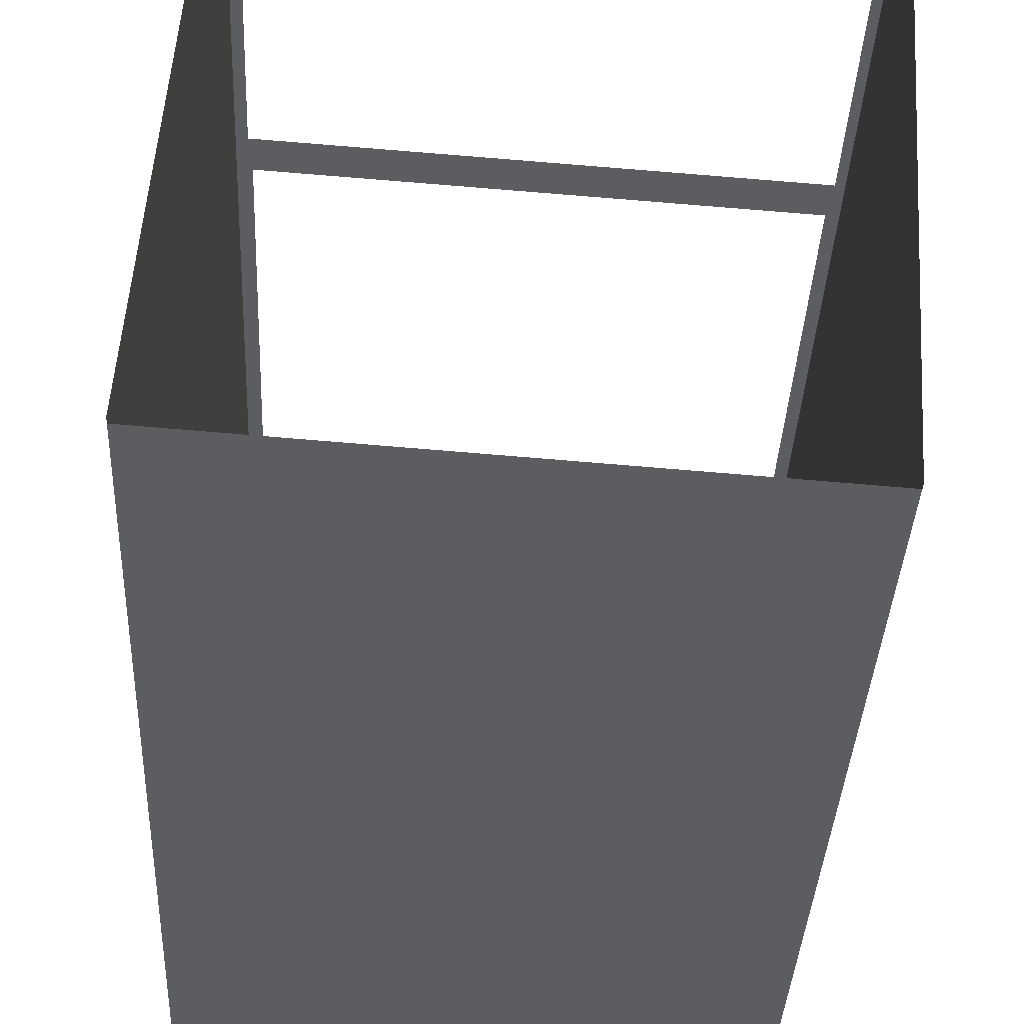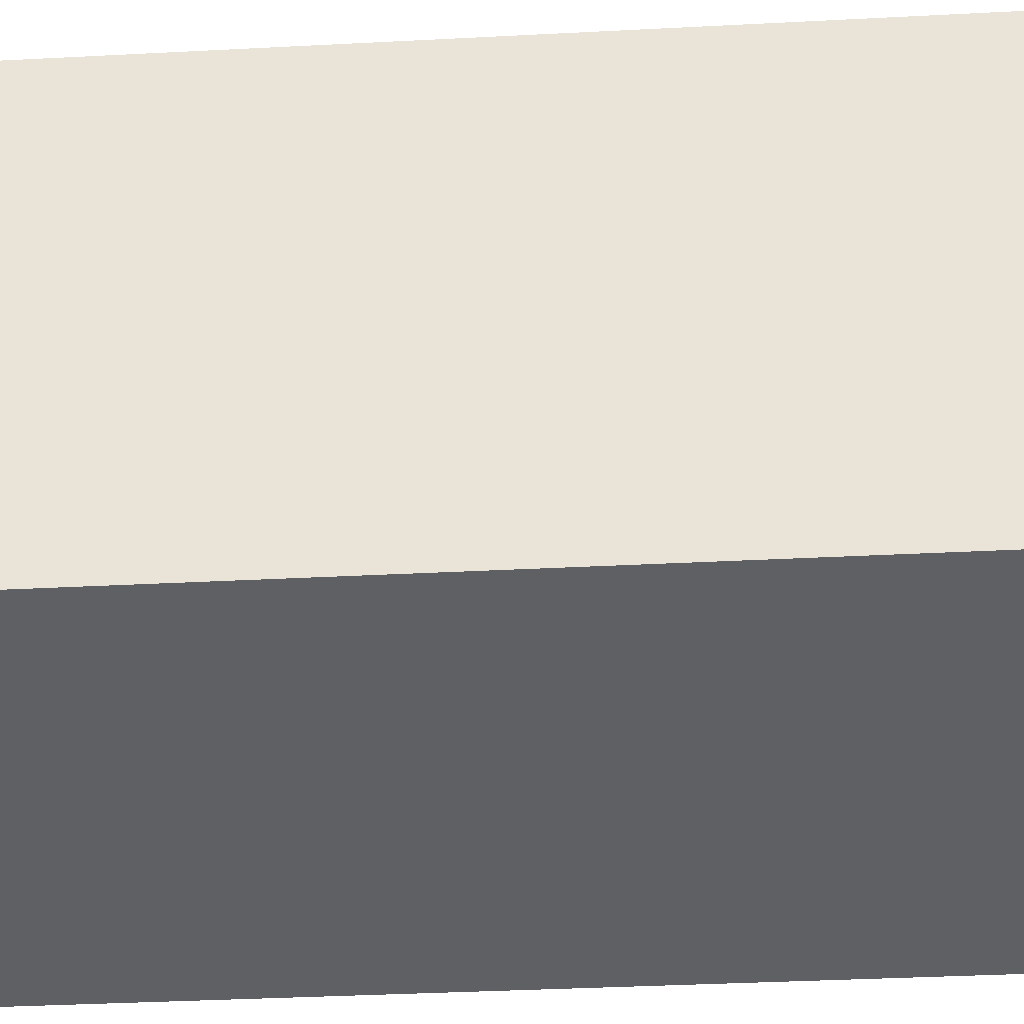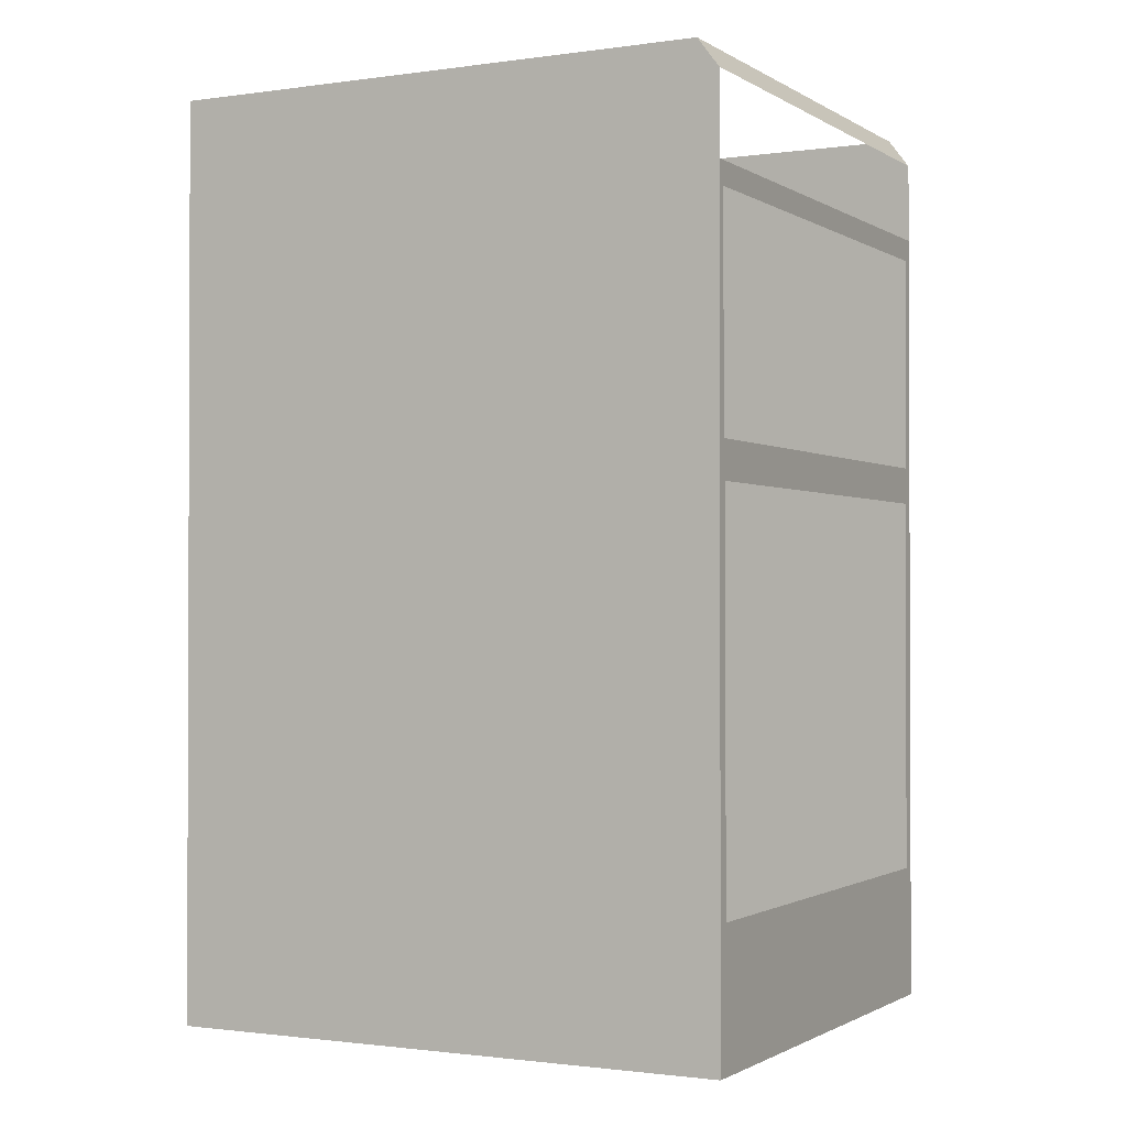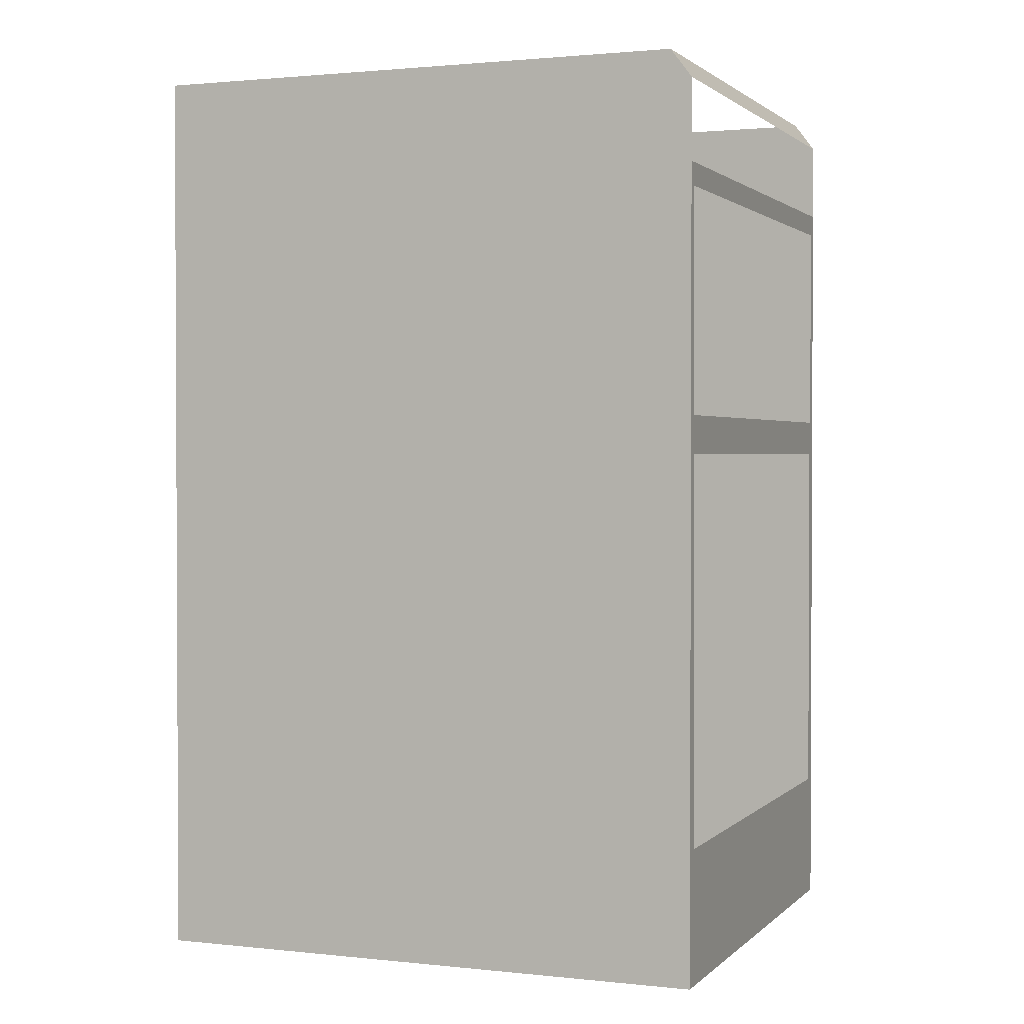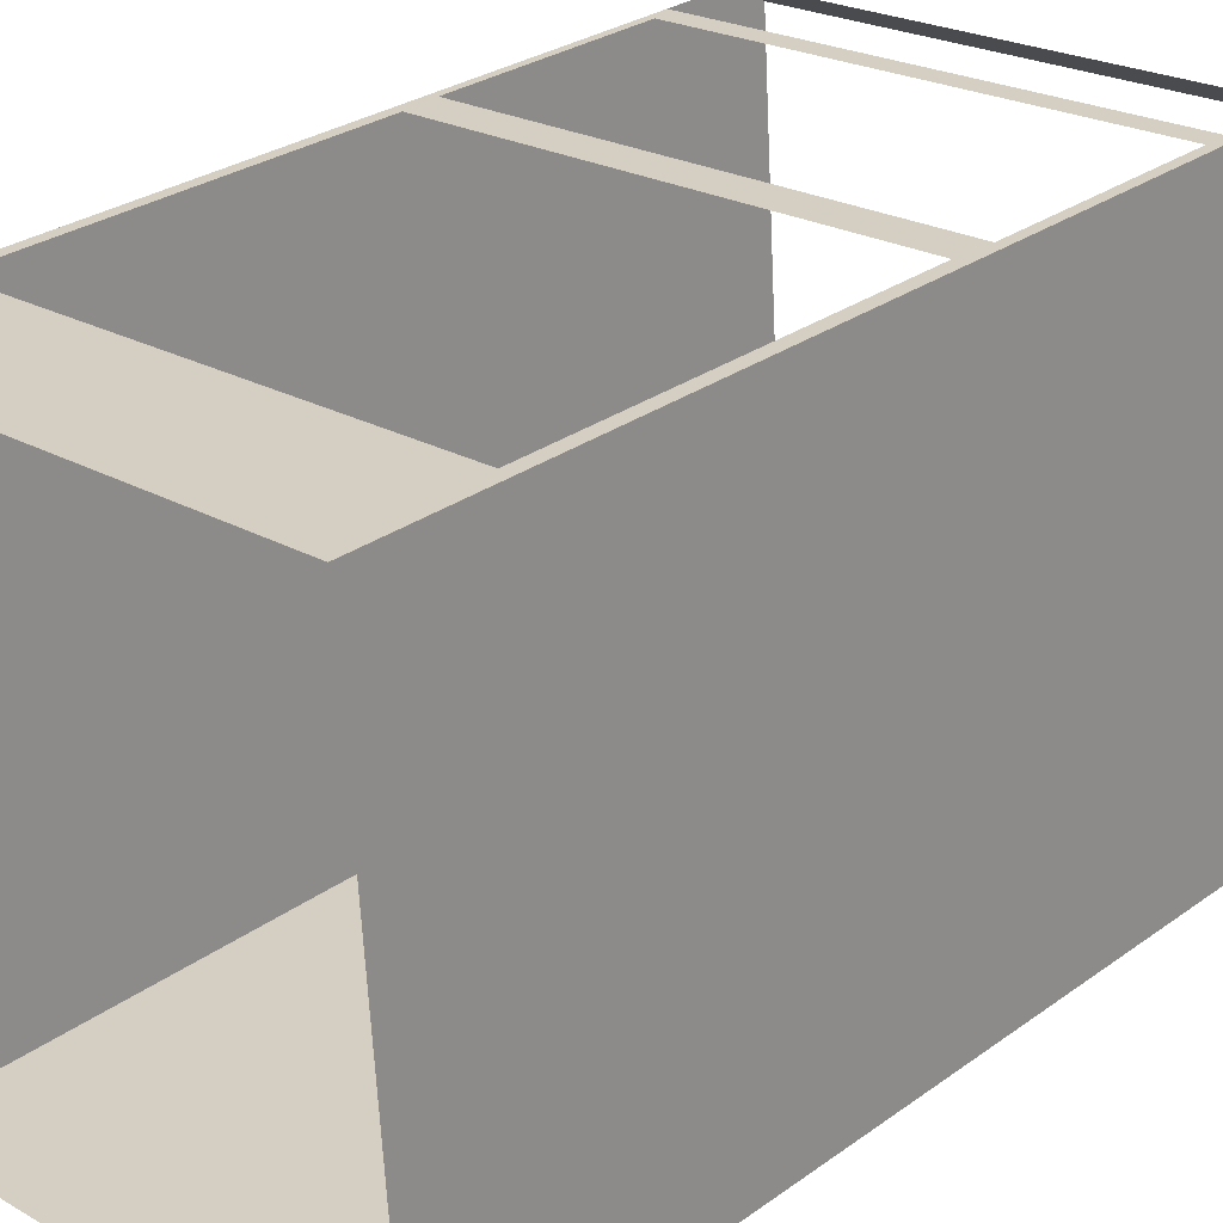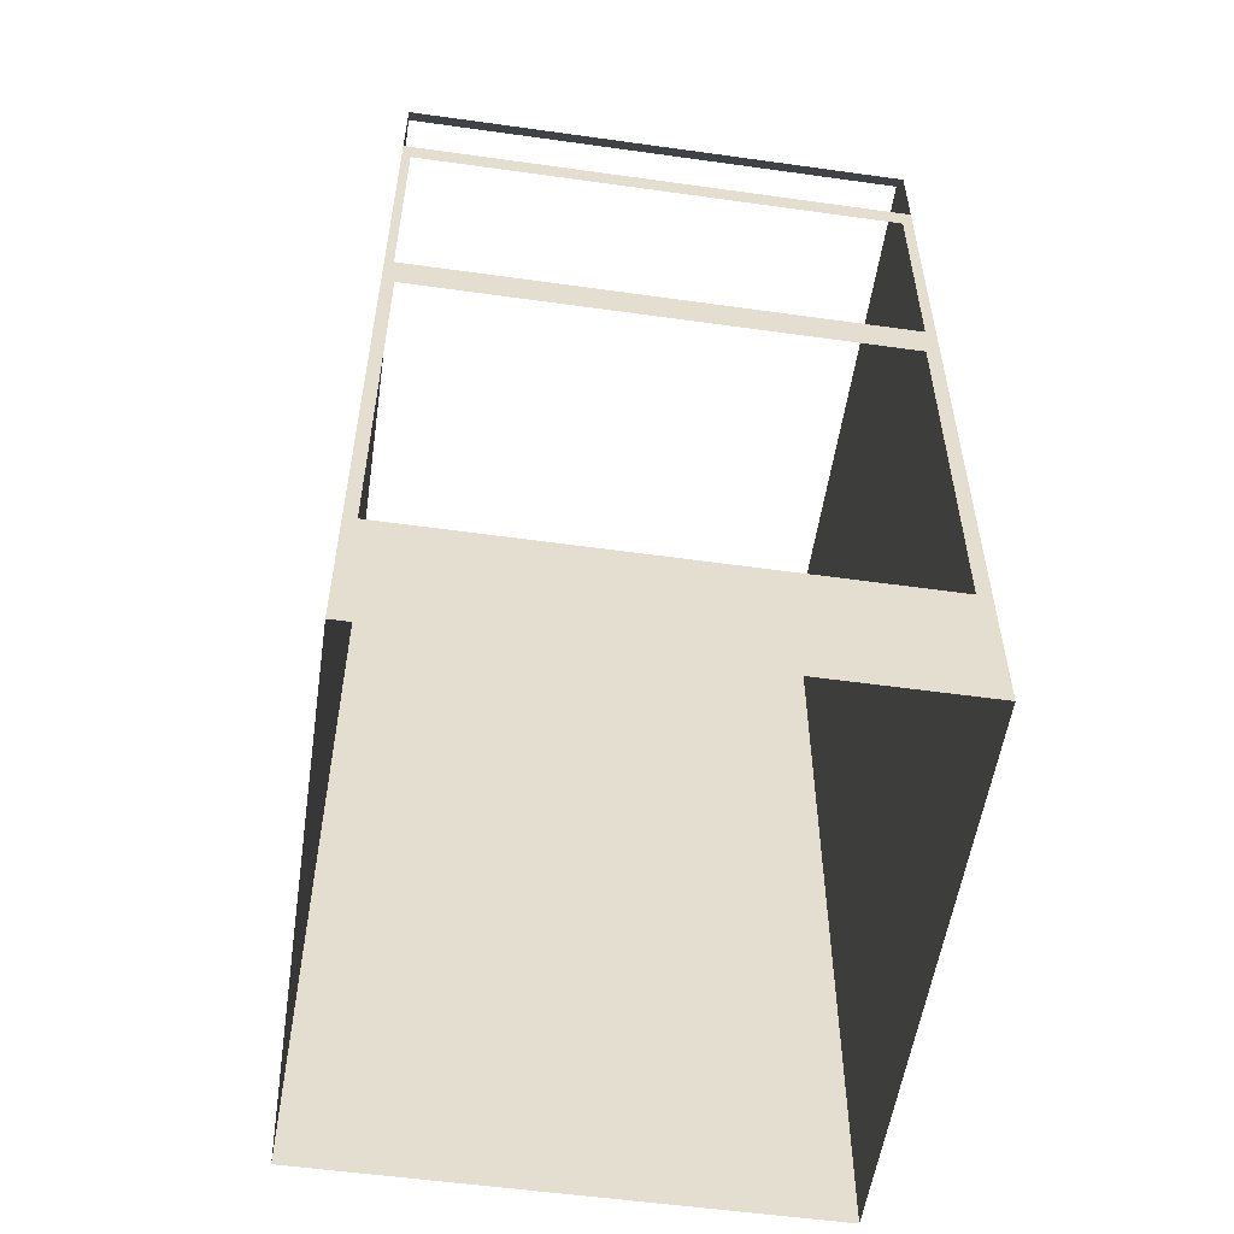
<metadata>
{"format":"obj","ext":"obj","renderer":"f3d","projection":"perspective","resolution":1024,"background":"white","views":[{"elev":-36.0,"azim":177.4,"up":"+Z"},{"elev":-38.7,"azim":93.7,"up":"+Z"},{"elev":-1.2,"azim":-66.4,"up":"+Y"},{"elev":1.5,"azim":-72.4,"up":"+Y"},{"elev":29.0,"azim":43.4,"up":"+Z"},{"elev":-54.9,"azim":-12.2,"up":"+Y"}]}
</metadata>
<code>
o 3dw.47c68395a5775e10d9deb3f829cc2475/Model/Component_18_1/Component_18/mesh1/mesh1-geometry/material_5/component_0#mesh1-geometry
v 0.4025 0.511 0.5181
v 0.4202 0.5721 0.5193
v 0.4025 0.1738 0.5181
v 0.4025 0.5328 0.5181
v 0.4202 0.5721 0.5193
v 0.4025 0.511 0.5181
v 0.4025 0.1738 0.5181
v 0.4202 0.5721 0.5193
v 0.4025 0.152 0.5181
v -0.4333 0.5328 0.4626
v 0.4202 0.5721 0.5193
v 0.4025 0.5328 0.5181
v -0.4333 0.152 0.4626
v -0.4333 0.511 0.4626
v -0.4333 0.1738 0.4626
v 0.4202 -0.8078 0.5193
v 0.4025 0.152 0.5181
v 0.4202 0.5721 0.5193
v -0.4333 0.5328 0.4626
v -0.4482 0.5721 0.4616
v 0.4202 0.5721 0.5193
v -0.4333 0.152 0.4626
v -0.4333 0.5328 0.4626
v -0.4333 0.511 0.4626
v 0.4202 -0.8078 0.5193
v 0.3971 -0.576 0.5178
v 0.4025 0.152 0.5181
v 0.4202 0.5721 0.5193
v 0.4851 -0.8078 -0.4576
v 0.4202 -0.8078 0.5193
v 0.4025 0.152 0.5181
v -0.4278 0.08761 0.463
v -0.4333 0.152 0.4626
v -0.4482 0.5721 0.4616
v -0.4333 0.5328 0.4626
v -0.4482 -0.8078 0.4616
v -0.4333 0.152 0.4626
v -0.4482 -0.8078 0.4616
v -0.4333 0.5328 0.4626
v 0.4202 -0.8078 0.5193
v -0.4278 -0.576 0.463
v 0.3971 -0.576 0.5178
v 0.3971 0.06585 0.5178
v 0.4025 0.152 0.5181
v 0.3971 -0.576 0.5178
v 0.4851 -0.8078 -0.4576
v 0.4202 0.5721 0.5193
v 0.4851 0.748 -0.4576
v -0.4278 0.08761 0.463
v 0.4025 0.152 0.5181
v 0.3971 0.08761 0.5178
v -0.4278 -0.576 0.463
v -0.4333 0.152 0.4626
v -0.4278 0.08761 0.463
v -0.4482 -0.8078 0.4616
v -0.3833 0.748 -0.5153
v -0.4482 0.5721 0.4616
v 0.4851 0.748 -0.4576
v 0.4202 0.5721 0.5193
v 0.4202 0.5756 0.5193
v -0.4278 -0.576 0.463
v -0.4482 -0.8078 0.4616
v -0.4333 0.152 0.4626
v -0.4482 -0.8078 0.4616
v -0.4278 -0.576 0.463
v 0.4202 -0.8078 0.5193
v 0.3971 0.08761 0.5178
v 0.4025 0.152 0.5181
v 0.3971 0.06585 0.5178
v 0.3971 0.03675 0.5178
v 0.3971 0.06585 0.5178
v 0.3971 -0.576 0.5178
v -0.3833 0.748 -0.5153
v 0.4851 -0.8078 -0.4576
v 0.4851 0.748 -0.4576
v 0.4851 -0.8078 -0.4576
v -0.3833 0.748 -0.5153
v -0.3833 -0.8078 -0.5153
v -0.4278 -0.576 0.463
v -0.4278 0.08761 0.463
v -0.4278 0.06585 0.463
v -0.3833 0.748 -0.5153
v -0.4482 -0.8078 0.4616
v -0.3833 -0.8078 -0.5153
v -0.4482 0.5721 0.4616
v -0.3833 0.748 -0.5153
v -0.4482 0.5756 0.4616
v 0.4851 0.748 -0.4576
v 0.4202 0.5756 0.5193
v 0.4202 0.7102 0.5193
v 0.3971 0.06585 0.5178
v 0.3971 0.03675 0.5178
v 0.3971 0.05098 0.5178
v -0.4482 0.5756 0.4616
v -0.3833 0.748 -0.5153
v -0.4482 0.7102 0.4616
v 0.4851 0.748 -0.4576
v 0.4202 0.7102 0.5193
v 0.4226 0.7588 0.4828
v -0.4482 0.7102 0.4616
v -0.3833 0.748 -0.5153
v -0.4458 0.7588 0.4251
v -0.4482 0.7102 0.4616
v 0.4226 0.7588 0.4828
v 0.4202 0.7102 0.5193
v 0.4851 0.748 -0.4576
v 0.4226 0.7588 0.4828
v 0.4851 0.7588 -0.4576
v -0.4458 0.7588 0.4251
v -0.3833 0.748 -0.5153
v -0.3833 0.7588 -0.5153
v 0.4226 0.7588 0.4828
v -0.4482 0.7102 0.4616
v -0.4458 0.7588 0.4251
v 0.4025 0.1738 0.5181
v 0.4202 0.5721 0.5193
v 0.4025 0.511 0.5181
v 0.4025 0.511 0.5181
v 0.4202 0.5721 0.5193
v 0.4025 0.5328 0.5181
v 0.4025 0.152 0.5181
v 0.4202 0.5721 0.5193
v 0.4025 0.1738 0.5181
v 0.4025 0.5328 0.5181
v 0.4202 0.5721 0.5193
v -0.4333 0.5328 0.4626
v -0.4333 0.1738 0.4626
v -0.4333 0.511 0.4626
v -0.4333 0.152 0.4626
v 0.4202 0.5721 0.5193
v 0.4025 0.152 0.5181
v 0.4202 -0.8078 0.5193
v 0.4202 0.5721 0.5193
v -0.4482 0.5721 0.4616
v -0.4333 0.5328 0.4626
v -0.4333 0.511 0.4626
v -0.4333 0.5328 0.4626
v -0.4333 0.152 0.4626
v 0.4025 0.152 0.5181
v 0.3971 -0.576 0.5178
v 0.4202 -0.8078 0.5193
v 0.4202 -0.8078 0.5193
v 0.4851 -0.8078 -0.4576
v 0.4202 0.5721 0.5193
v -0.4333 0.152 0.4626
v -0.4278 0.08761 0.463
v 0.4025 0.152 0.5181
v -0.4482 -0.8078 0.4616
v -0.4333 0.5328 0.4626
v -0.4482 0.5721 0.4616
v -0.4333 0.5328 0.4626
v -0.4482 -0.8078 0.4616
v -0.4333 0.152 0.4626
v 0.3971 -0.576 0.5178
v -0.4278 -0.576 0.463
v 0.4202 -0.8078 0.5193
v 0.3971 -0.576 0.5178
v 0.4025 0.152 0.5181
v 0.3971 0.06585 0.5178
v 0.4851 0.748 -0.4576
v 0.4202 0.5721 0.5193
v 0.4851 -0.8078 -0.4576
v 0.3971 0.08761 0.5178
v 0.4025 0.152 0.5181
v -0.4278 0.08761 0.463
v -0.4278 0.08761 0.463
v -0.4333 0.152 0.4626
v -0.4278 -0.576 0.463
v -0.4482 0.5721 0.4616
v -0.3833 0.748 -0.5153
v -0.4482 -0.8078 0.4616
v 0.4202 0.5756 0.5193
v 0.4202 0.5721 0.5193
v 0.4851 0.748 -0.4576
v -0.4333 0.152 0.4626
v -0.4482 -0.8078 0.4616
v -0.4278 -0.576 0.463
v 0.4202 -0.8078 0.5193
v -0.4278 -0.576 0.463
v -0.4482 -0.8078 0.4616
v 0.3971 0.06585 0.5178
v 0.4025 0.152 0.5181
v 0.3971 0.08761 0.5178
v 0.3971 -0.576 0.5178
v 0.3971 0.06585 0.5178
v 0.3971 0.03675 0.5178
v 0.4851 0.748 -0.4576
v 0.4851 -0.8078 -0.4576
v -0.3833 0.748 -0.5153
v -0.3833 -0.8078 -0.5153
v -0.3833 0.748 -0.5153
v 0.4851 -0.8078 -0.4576
v -0.4278 0.06585 0.463
v -0.4278 0.08761 0.463
v -0.4278 -0.576 0.463
v -0.3833 -0.8078 -0.5153
v -0.4482 -0.8078 0.4616
v -0.3833 0.748 -0.5153
v -0.4482 0.5756 0.4616
v -0.3833 0.748 -0.5153
v -0.4482 0.5721 0.4616
v 0.4202 0.7102 0.5193
v 0.4202 0.5756 0.5193
v 0.4851 0.748 -0.4576
v 0.3971 0.05098 0.5178
v 0.3971 0.03675 0.5178
v 0.3971 0.06585 0.5178
v -0.4482 0.7102 0.4616
v -0.3833 0.748 -0.5153
v -0.4482 0.5756 0.4616
v 0.4226 0.7588 0.4828
v 0.4202 0.7102 0.5193
v 0.4851 0.748 -0.4576
v -0.4458 0.7588 0.4251
v -0.3833 0.748 -0.5153
v -0.4482 0.7102 0.4616
v 0.4202 0.7102 0.5193
v 0.4226 0.7588 0.4828
v -0.4482 0.7102 0.4616
v 0.4851 0.7588 -0.4576
v 0.4226 0.7588 0.4828
v 0.4851 0.748 -0.4576
v -0.3833 0.7588 -0.5153
v -0.3833 0.748 -0.5153
v -0.4458 0.7588 0.4251
v -0.4458 0.7588 0.4251
v -0.4482 0.7102 0.4616
v 0.4226 0.7588 0.4828
f 1 2 3
f 4 5 6
f 7 8 9
f 10 11 12
f 13 14 15
f 16 17 18
f 19 20 21
f 22 23 24
f 25 26 27
f 28 29 30
f 31 32 33
f 34 35 36
f 37 38 39
f 40 41 42
f 43 44 45
f 46 47 48
f 49 50 51
f 52 53 54
f 55 56 57
f 58 59 60
f 61 62 63
f 64 65 66
f 67 68 69
f 70 71 72
f 73 74 75
f 76 77 78
f 79 80 81
f 82 83 84
f 85 86 87
f 88 89 90
f 91 92 93
f 94 95 96
f 97 98 99
f 100 101 102
f 103 104 105
f 106 107 108
f 109 110 111
f 112 113 114
f 115 116 117
f 118 119 120
f 121 122 123
f 124 125 126
f 127 128 129
f 130 131 132
f 133 134 135
f 136 137 138
f 139 140 141
f 142 143 144
f 145 146 147
f 148 149 150
f 151 152 153
f 154 155 156
f 157 158 159
f 160 161 162
f 163 164 165
f 166 167 168
f 169 170 171
f 172 173 174
f 175 176 177
f 178 179 180
f 181 182 183
f 184 185 186
f 187 188 189
f 190 191 192
f 193 194 195
f 196 197 198
f 199 200 201
f 202 203 204
f 205 206 207
f 208 209 210
f 211 212 213
f 214 215 216
f 217 218 219
f 220 221 222
f 223 224 225
f 226 227 228

</code>
